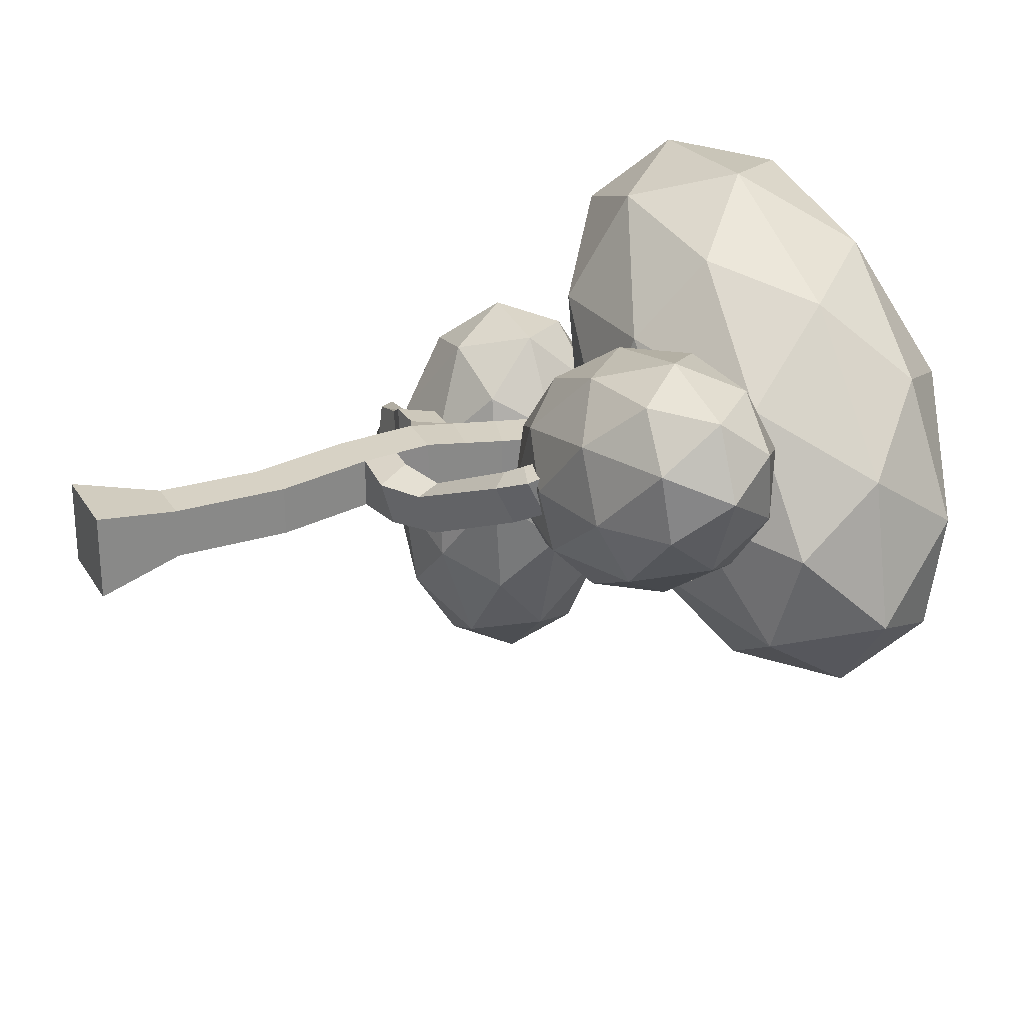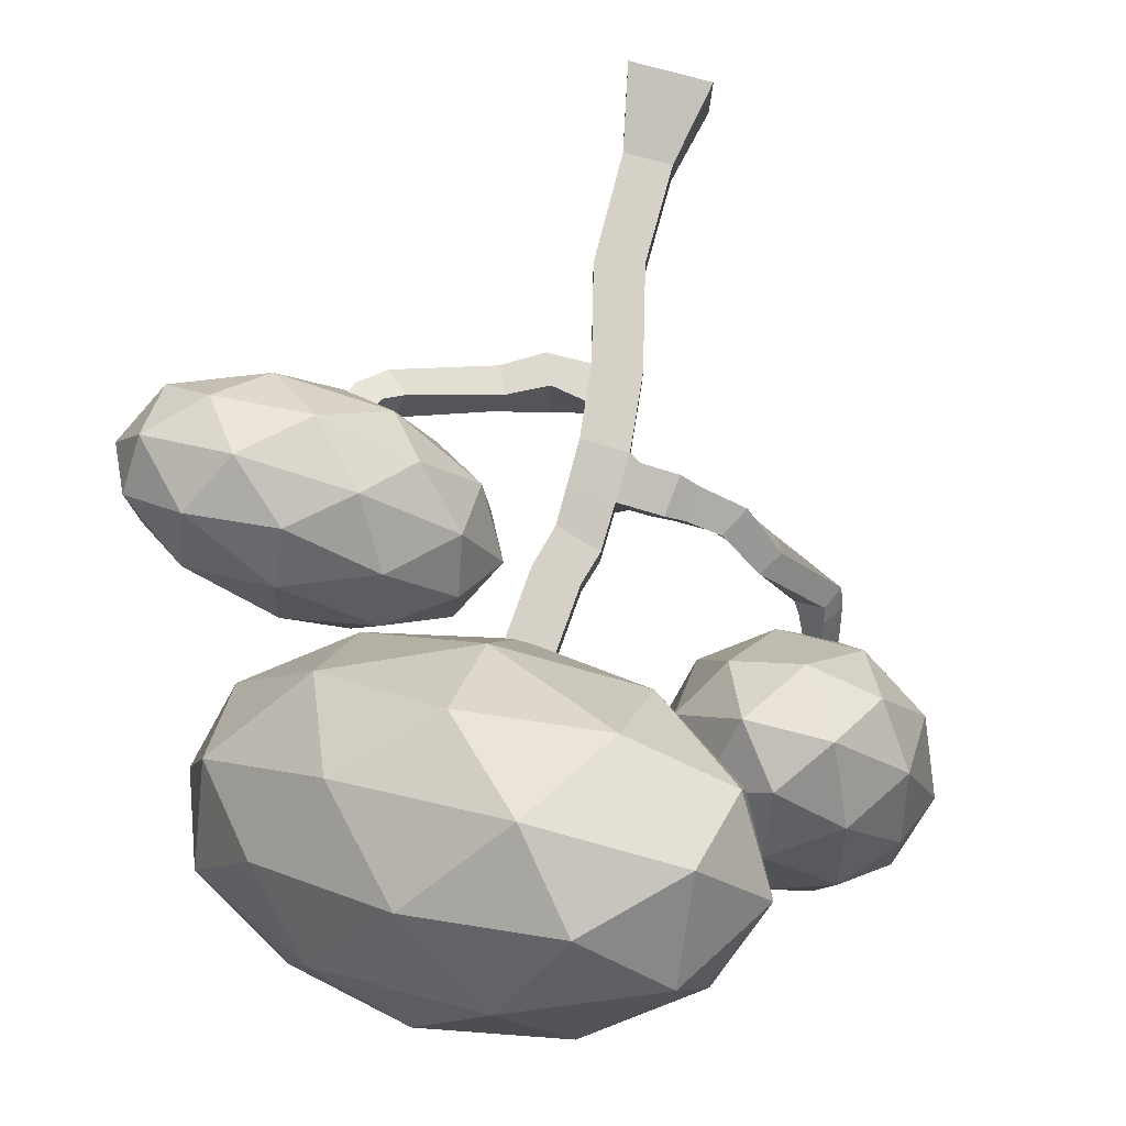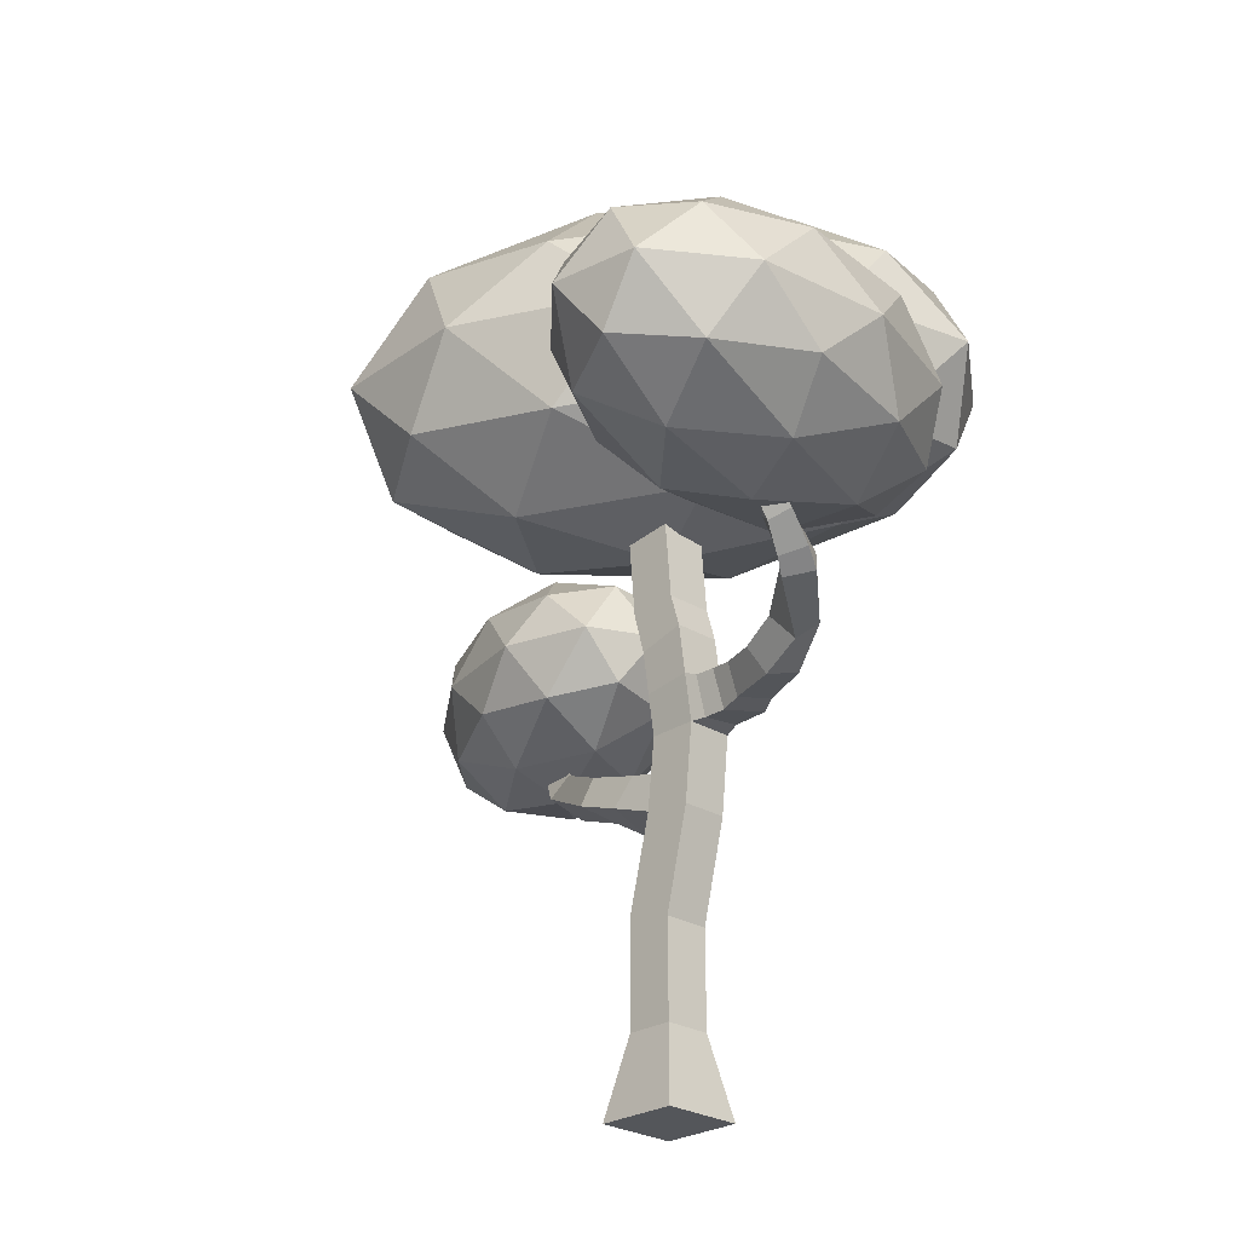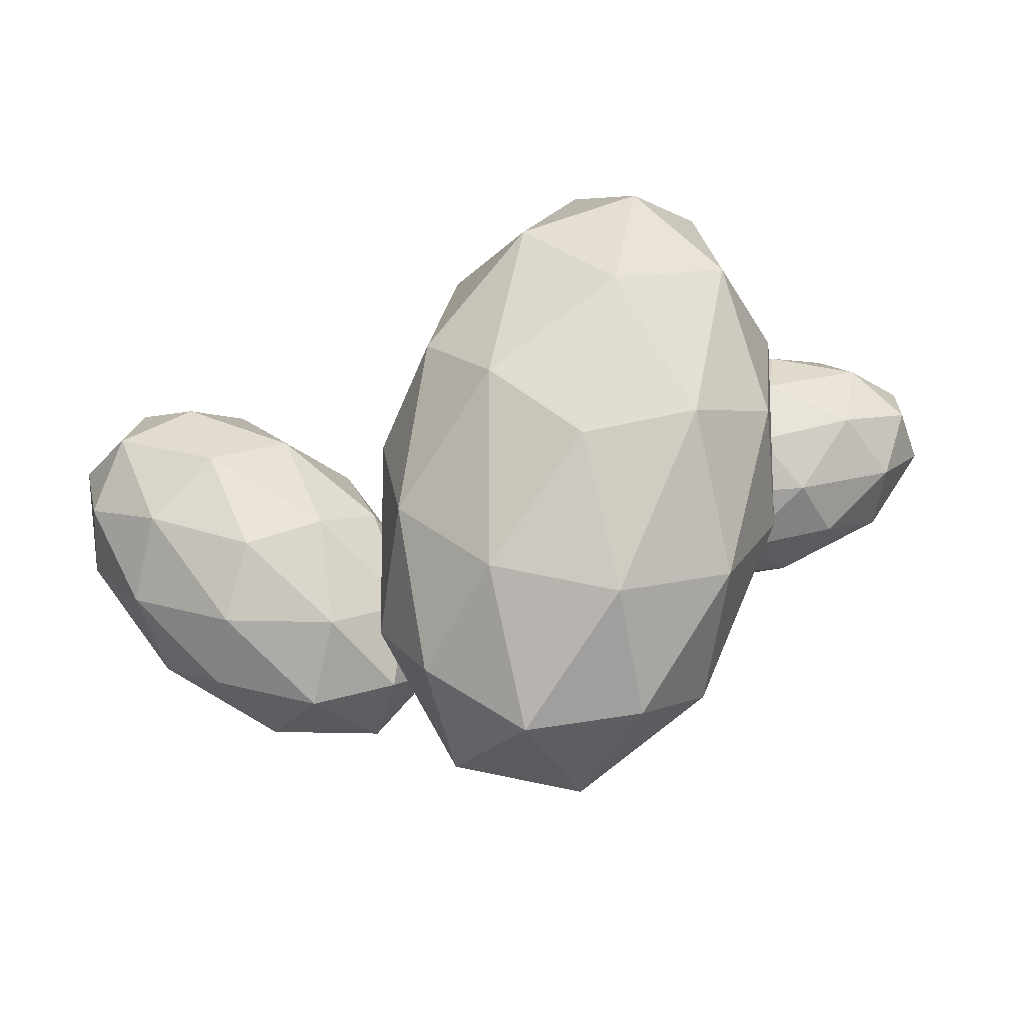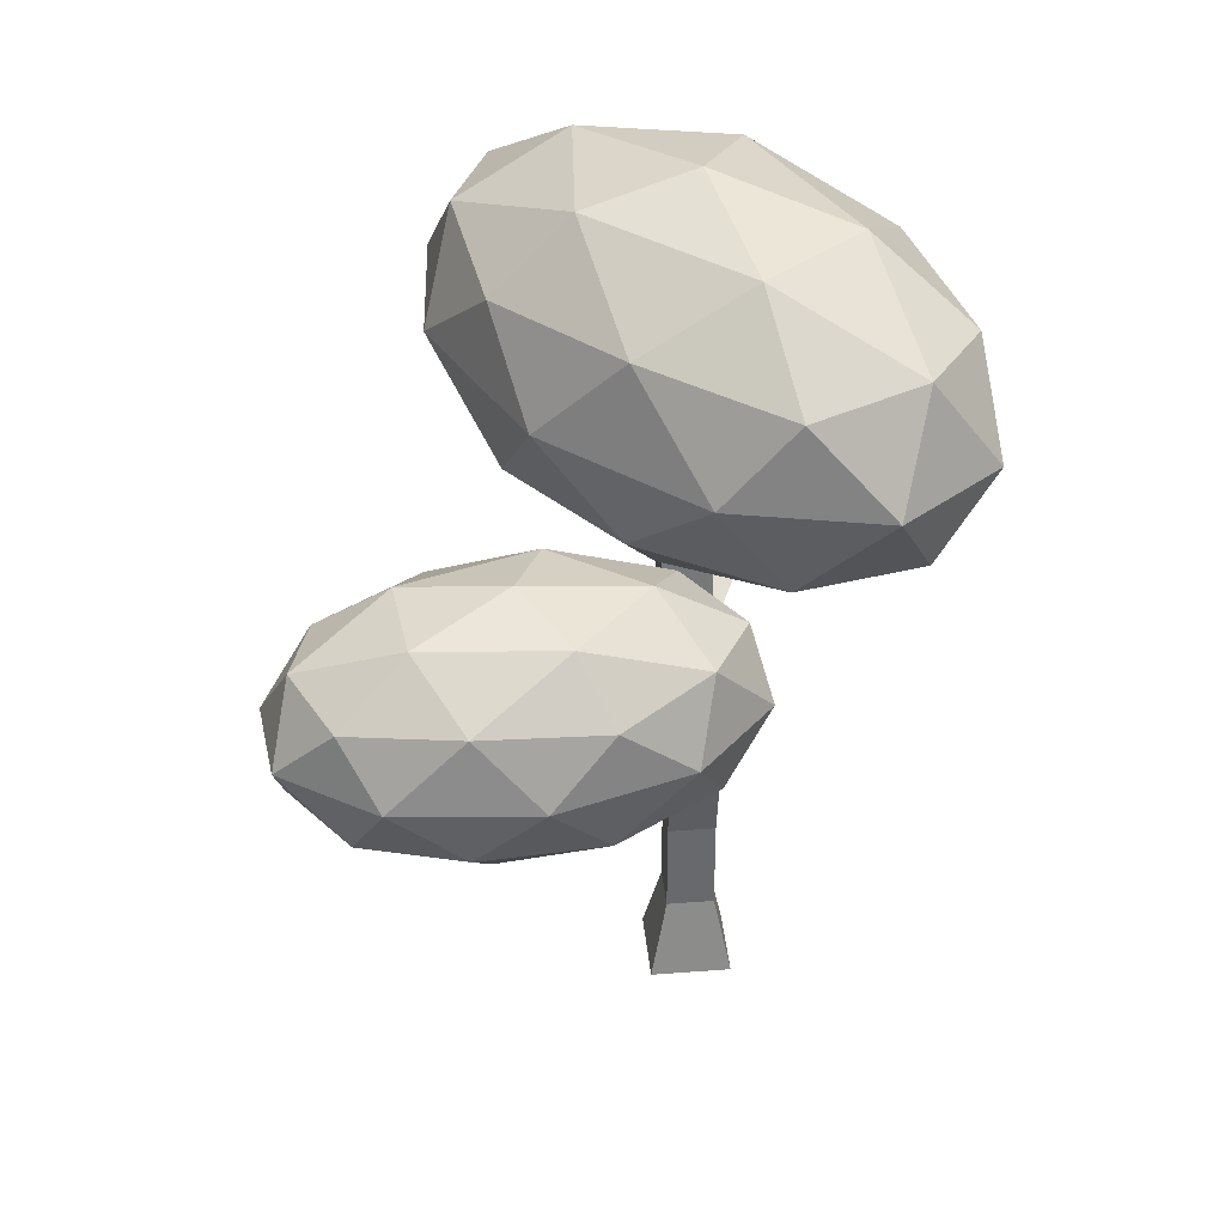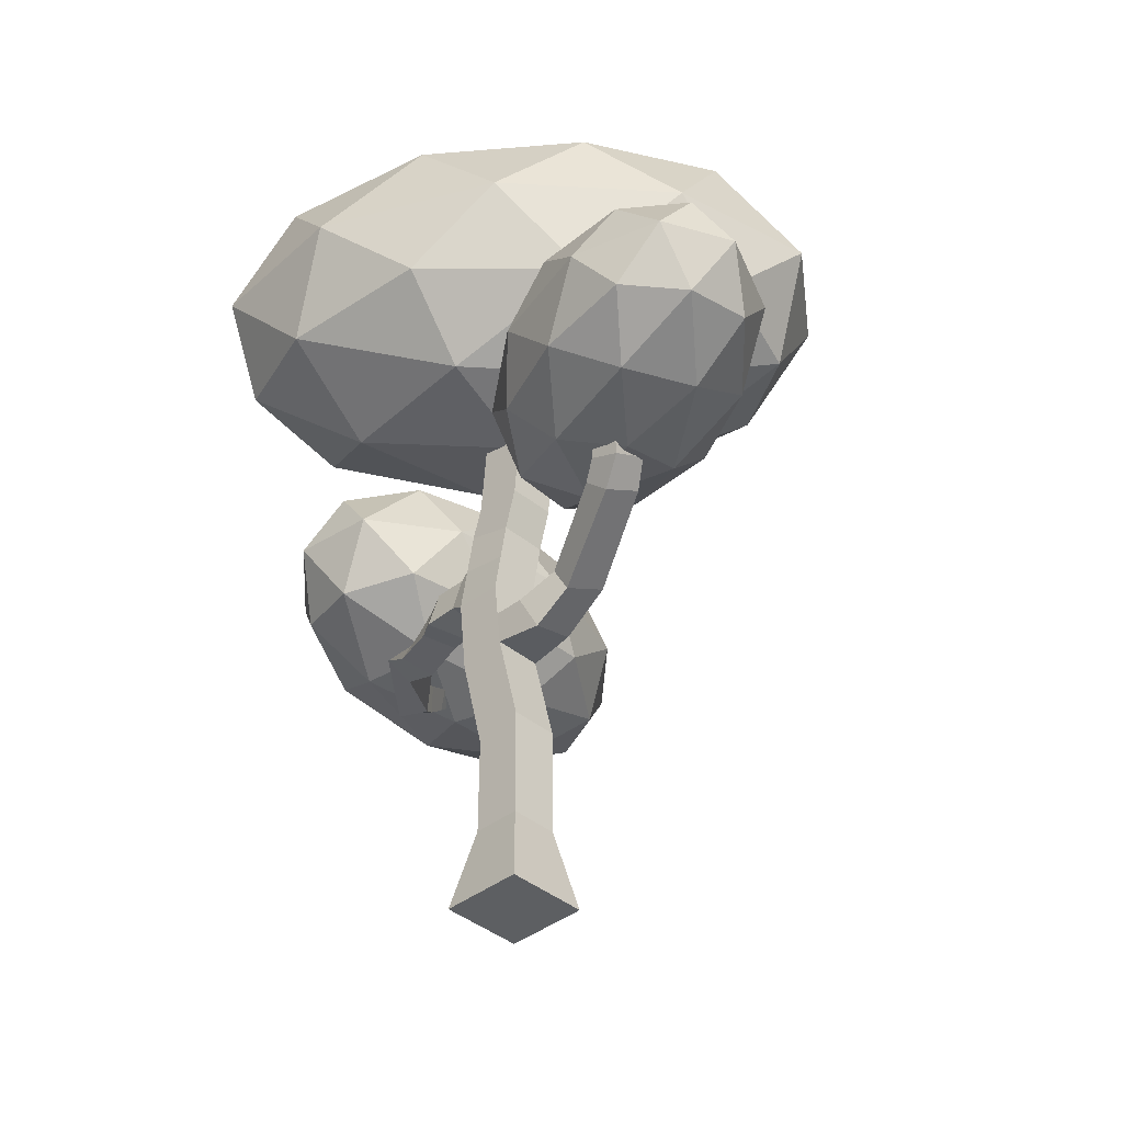
<metadata>
{"format":"obj","ext":"obj","renderer":"f3d","projection":"perspective","resolution":1024,"background":"white","views":[{"elev":27.5,"azim":65.0,"up":"+Z"},{"elev":79.6,"azim":-165.0,"up":"+Z"},{"elev":-25.3,"azim":-134.6,"up":"+Y"},{"elev":74.9,"azim":-41.7,"up":"+Y"},{"elev":38.0,"azim":-95.6,"up":"+Y"},{"elev":-39.5,"azim":44.2,"up":"+Y"}]}
</metadata>
<code>
o tree_large_Icosphere.001
v 0.1517 0.2765 0.04696
v 0.2215 0.3202 0.1311
v 0.08551 0.3202 0.0967
v 0.04094 0.3202 -0.006457
v 0.1494 0.3202 -0.03579
v 0.261 0.3202 0.04924
v 0.154 0.3909 0.1297
v 0.04235 0.3909 0.04469
v 0.08184 0.3909 -0.0372
v 0.2179 0.3909 -0.002775
v 0.2624 0.3909 0.1004
v 0.1517 0.4346 0.04696
v 0.1128 0.2883 0.0762
v 0.1927 0.2883 0.09643
v 0.1538 0.314 0.1257
v 0.257 0.314 0.09777
v 0.216 0.2883 0.0483
v 0.0866 0.2883 0.01556
v 0.0477 0.314 0.0448
v 0.1504 0.2883 -0.001678
v 0.08526 0.314 -0.03308
v 0.2146 0.314 -0.00034
v 0.2578 0.3555 0.1278
v 0.2811 0.3555 0.0797
v 0.1141 0.3555 0.1248
v 0.1941 0.3555 0.1451
v 0.02232 0.3555 0.01422
v 0.04852 0.3555 0.07486
v 0.1093 0.3555 -0.05115
v 0.04554 0.3555 -0.0339
v 0.2549 0.3555 0.01906
v 0.1893 0.3555 -0.03091
v 0.2181 0.3971 0.127
v 0.08875 0.3971 0.09427
v 0.04636 0.3971 -0.003843
v 0.1495 0.3971 -0.03174
v 0.2557 0.3971 0.04913
v 0.153 0.4228 0.0956
v 0.2168 0.4228 0.07836
v 0.08742 0.4228 0.04562
v 0.1106 0.4228 -0.002504
v 0.1906 0.4228 0.01773
v -0.02965 -1.8e-05 0.02897
v -0.0172 0.05999 0.01653
v -0.02965 -1.8e-05 -0.03104
v -0.0172 0.05999 -0.01859
v 0.03036 -1.8e-05 0.02897
v 0.01792 0.05999 0.01653
v 0.03036 -1.8e-05 -0.03104
v 0.01792 0.05999 -0.01859
v -0.0167 0.132 0.01653
v -0.0167 0.132 -0.01859
v 0.01742 0.1404 -0.01859
v 0.01742 0.1404 0.01653
v -0.03448 0.2056 0.01653
v -0.03448 0.2056 -0.01859
v 0.000452 0.2092 -0.01859
v 0.000452 0.2092 0.01653
v -0.04019 0.2622 0.01653
v -0.04019 0.2622 -0.01859
v -0.005086 0.2616 -0.01859
v -0.005086 0.2616 0.01653
v -0.03833 0.3308 0.007564
v -0.03833 0.3308 -0.02755
v -0.004545 0.3213 -0.02755
v -0.004545 0.3213 0.007564
v -0.03113 0.3551 0.007564
v -0.03113 0.3551 -0.02755
v 0.003861 0.3521 -0.02755
v 0.003861 0.3521 0.007564
v -0.02541 0.4221 0.007564
v -0.02541 0.4221 -0.02755
v 0.009579 0.4191 -0.02755
v 0.009579 0.4191 0.007564
v -0.03734 0.2339 -0.01859
v -0.002317 0.2354 -0.01859
v -0.002317 0.2354 0.01653
v -0.03734 0.2339 0.01653
v 0.02953 0.2185 -0.02169
v 0.03247 0.2085 0.01183
v 0.01984 0.2418 -0.01389
v 0.02278 0.2317 0.01963
v 0.07029 0.2338 -0.01403
v 0.06098 0.2256 0.01184
v 0.06043 0.2527 -0.01157
v 0.05111 0.2446 0.0143
v 0.134 0.2659 0.01741
v 0.1282 0.2549 0.04328
v 0.118 0.2801 0.01988
v 0.1122 0.2691 0.04575
v 0.1466 0.2835 0.02584
v 0.1458 0.2711 0.05171
v 0.1263 0.29 0.0283
v 0.1254 0.2776 0.05417
v 0.1549 0.3109 0.0427
v 0.1543 0.3012 0.06292
v 0.139 0.316 0.04463
v 0.1384 0.3063 0.06485
v -0.004815 0.2914 -0.02307
v -0.004815 0.2914 0.01205
v -0.03926 0.2965 0.01205
v -0.03926 0.2965 -0.02307
v -0.04947 0.2669 0.01547
v -0.04947 0.2634 -0.0147
v -0.04866 0.2924 -0.02201
v -0.04866 0.2959 0.008161
v -0.07654 0.2675 0.01409
v -0.06604 0.2639 -0.01419
v -0.06274 0.2929 -0.02076
v -0.07324 0.2965 0.007521
v -0.09097 0.2699 0.005498
v -0.08214 0.267 -0.01829
v -0.07937 0.2913 -0.02381
v -0.0882 0.2943 -2.6e-05
v -0.126 0.2739 -0.006259
v -0.1191 0.2678 -0.03004
v -0.107 0.2892 -0.03557
v -0.114 0.2953 -0.01178
v -0.1563 0.2951 -0.01889
v -0.15 0.281 -0.03595
v -0.1392 0.2964 -0.04865
v -0.1455 0.3105 -0.03159
v -0.2041 0.2968 -0.07518
v -0.1831 0.2957 -0.08458
v -0.1746 0.3144 -0.07495
v -0.1956 0.3155 -0.06555
v -0.2086 0.3082 -0.08705
v -0.1901 0.3043 -0.09552
v -0.1799 0.3197 -0.08684
v -0.1984 0.3236 -0.07838
v -0.2127 0.3266 -0.1062
v -0.1984 0.3198 -0.1133
v -0.1871 0.3304 -0.1061
v -0.2014 0.3372 -0.09897
v -0.2133 0.3469 -0.1276
v -0.2029 0.3381 -0.1334
v -0.1913 0.3442 -0.127
v -0.2017 0.3531 -0.1212
v 0.000359 0.4006 -0.001031
v 0.1797 0.4739 -0.04016
v 0.0234 0.4739 0.136
v -0.1648 0.4739 0.1228
v -0.1247 0.4739 -0.06155
v 0.08818 0.4739 -0.1623
v 0.1255 0.5926 0.05949
v -0.08746 0.5926 0.1602
v -0.179 0.5926 0.0381
v -0.02268 0.5926 -0.1381
v 0.1655 0.5926 -0.1249
v 0.000359 0.6659 -0.001031
v 0.0139 0.4204 0.07952
v 0.1058 0.4204 -0.02403
v 0.1193 0.4635 0.05652
v 0.1574 0.4635 -0.1188
v 0.05198 0.4204 -0.0958
v -0.09671 0.4204 0.07176
v -0.08316 0.4635 0.1523
v -0.07317 0.4204 -0.0366
v -0.1702 0.4635 0.03619
v -0.02156 0.4635 -0.1314
v 0.2029 0.5333 -0.09682
v 0.149 0.5333 -0.1686
v 0.08744 0.5333 0.1151
v 0.1793 0.5333 0.01154
v -0.1483 0.5333 0.1665
v -0.03772 0.5333 0.1743
v -0.1786 0.5333 -0.0136
v -0.2021 0.5333 0.09476
v 0.03843 0.5333 -0.1764
v -0.08672 0.5333 -0.1172
v 0.171 0.603 -0.03825
v 0.02227 0.603 0.1293
v -0.1567 0.603 0.1167
v -0.1186 0.603 -0.05858
v 0.08388 0.603 -0.1544
v 0.07389 0.6461 0.03454
v 0.09742 0.6461 -0.07382
v -0.05126 0.6461 0.09374
v -0.1051 0.6461 0.02197
v -0.01319 0.6461 -0.08159
v -0.2057 0.3236 -0.1353
v -0.2456 0.3749 -0.01345
v -0.2964 0.3749 -0.1699
v -0.2219 0.3749 -0.2786
v -0.125 0.3749 -0.1893
v -0.1396 0.3749 -0.02542
v -0.2864 0.4577 -0.08137
v -0.2718 0.4577 -0.2452
v -0.1659 0.4577 -0.2572
v -0.115 0.4577 -0.1007
v -0.1895 0.4577 0.00792
v -0.2057 0.509 -0.1353
v -0.259 0.3375 -0.1556
v -0.2291 0.3375 -0.06369
v -0.2824 0.3676 -0.08401
v -0.1903 0.3676 0.000909
v -0.1669 0.3375 -0.07073
v -0.2152 0.3375 -0.2195
v -0.2685 0.3676 -0.2398
v -0.1583 0.3375 -0.167
v -0.1678 0.3676 -0.2512
v -0.1195 0.3676 -0.1024
v -0.2196 0.4163 0.02051
v -0.1574 0.4163 0.01347
v -0.3064 0.4163 -0.1239
v -0.2766 0.4163 -0.03197
v -0.2541 0.4163 -0.2841
v -0.2978 0.4163 -0.2202
v -0.1349 0.4163 -0.2387
v -0.1918 0.4163 -0.2912
v -0.1136 0.4163 -0.0504
v -0.105 0.4163 -0.1467
v -0.2436 0.465 -0.01941
v -0.292 0.465 -0.1682
v -0.2211 0.465 -0.2716
v -0.129 0.465 -0.1866
v -0.1429 0.465 -0.0308
v -0.2531 0.4951 -0.1036
v -0.1962 0.4951 -0.05113
v -0.2445 0.4951 -0.1999
v -0.1823 0.4951 -0.207
v -0.1524 0.4951 -0.115
f 1 14 13
f 2 14 16
f 1 13 18
f 1 18 20
f 1 20 17
f 2 16 23
f 3 15 25
f 4 19 27
f 5 21 29
f 6 22 31
f 2 23 26
f 3 25 28
f 4 27 30
f 5 29 32
f 6 31 24
f 7 33 38
f 8 34 40
f 9 35 41
f 10 36 42
f 11 37 39
f 39 42 12
f 39 37 42
f 37 10 42
f 42 41 12
f 42 36 41
f 36 9 41
f 41 40 12
f 41 35 40
f 35 8 40
f 40 38 12
f 40 34 38
f 34 7 38
f 38 39 12
f 38 33 39
f 33 11 39
f 24 37 11
f 24 31 37
f 31 10 37
f 32 36 10
f 32 29 36
f 29 9 36
f 30 35 9
f 30 27 35
f 27 8 35
f 28 34 8
f 28 25 34
f 25 7 34
f 26 33 7
f 26 23 33
f 23 11 33
f 31 32 10
f 31 22 32
f 22 5 32
f 29 30 9
f 29 21 30
f 21 4 30
f 27 28 8
f 27 19 28
f 19 3 28
f 25 26 7
f 25 15 26
f 15 2 26
f 23 24 11
f 23 16 24
f 16 6 24
f 17 22 6
f 17 20 22
f 20 5 22
f 20 21 5
f 20 18 21
f 18 4 21
f 18 19 4
f 18 13 19
f 13 3 19
f 16 17 6
f 16 14 17
f 14 1 17
f 13 15 3
f 13 14 15
f 14 2 15
f 43 44 46 45
f 45 46 50 49
f 49 50 48 47
f 47 48 44 43
f 45 49 47 43
f 48 50 53 54
f 51 54 58 55
f 46 44 51 52
f 44 48 54 51
f 50 46 52 53
f 76 75 60 61
f 53 52 56 57
f 54 53 57 58
f 52 51 55 56
f 100 99 65 66
f 77 76 61 62
f 75 78 59 60
f 78 77 62 59
f 63 66 70 67
f 102 101 63 64
f 101 100 66 63
f 99 102 64 65
f 70 69 73 74
f 65 64 68 69
f 66 65 69 70
f 64 63 67 68
f 73 72 71 74
f 68 67 71 72
f 67 70 74 71
f 69 68 72 73
f 55 58 77 78
f 56 55 78 75
f 77 58 80 82
f 57 56 75 76
f 81 82 86 85
f 58 57 79 80
f 57 76 81 79
f 76 77 82 81
f 86 84 88 90
f 79 81 85 83
f 82 80 84 86
f 80 79 83 84
f 88 87 91 92
f 84 83 87 88
f 85 86 90 89
f 83 85 89 87
f 93 94 98 97
f 89 90 94 93
f 87 89 93 91
f 90 88 92 94
f 96 95 97 98
f 91 93 97 95
f 94 92 96 98
f 92 91 95 96
f 61 60 102 99
f 59 62 100 101
f 102 60 104 105
f 62 61 99 100
f 105 104 108 109
f 60 59 103 104
f 101 102 105 106
f 59 101 106 103
f 107 110 114 111
f 103 106 110 107
f 104 103 107 108
f 106 105 109 110
f 114 113 117 118
f 108 107 111 112
f 110 109 113 114
f 109 108 112 113
f 115 118 122 119
f 113 112 116 117
f 111 114 118 115
f 112 111 115 116
f 119 122 126 123
f 116 115 119 120
f 118 117 121 122
f 117 116 120 121
f 126 125 129 130
f 120 119 123 124
f 122 121 125 126
f 121 120 124 125
f 127 130 134 131
f 125 124 128 129
f 123 126 130 127
f 124 123 127 128
f 132 131 135 136
f 128 127 131 132
f 130 129 133 134
f 129 128 132 133
f 136 135 138 137
f 134 133 137 138
f 133 132 136 137
f 131 134 138 135
f 139 152 151
f 140 152 154
f 139 151 156
f 139 156 158
f 139 158 155
f 140 154 161
f 141 153 163
f 142 157 165
f 143 159 167
f 144 160 169
f 140 161 164
f 141 163 166
f 142 165 168
f 143 167 170
f 144 169 162
f 145 171 176
f 146 172 178
f 147 173 179
f 148 174 180
f 149 175 177
f 177 180 150
f 177 175 180
f 175 148 180
f 180 179 150
f 180 174 179
f 174 147 179
f 179 178 150
f 179 173 178
f 173 146 178
f 178 176 150
f 178 172 176
f 172 145 176
f 176 177 150
f 176 171 177
f 171 149 177
f 162 175 149
f 162 169 175
f 169 148 175
f 170 174 148
f 170 167 174
f 167 147 174
f 168 173 147
f 168 165 173
f 165 146 173
f 166 172 146
f 166 163 172
f 163 145 172
f 164 171 145
f 164 161 171
f 161 149 171
f 169 170 148
f 169 160 170
f 160 143 170
f 167 168 147
f 167 159 168
f 159 142 168
f 165 166 146
f 165 157 166
f 157 141 166
f 163 164 145
f 163 153 164
f 153 140 164
f 161 162 149
f 161 154 162
f 154 144 162
f 155 160 144
f 155 158 160
f 158 143 160
f 158 159 143
f 158 156 159
f 156 142 159
f 156 157 142
f 156 151 157
f 151 141 157
f 154 155 144
f 154 152 155
f 152 139 155
f 151 153 141
f 151 152 153
f 152 140 153
f 181 194 193
f 182 194 196
f 181 193 198
f 181 198 200
f 181 200 197
f 182 196 203
f 183 195 205
f 184 199 207
f 185 201 209
f 186 202 211
f 182 203 206
f 183 205 208
f 184 207 210
f 185 209 212
f 186 211 204
f 187 213 218
f 188 214 220
f 189 215 221
f 190 216 222
f 191 217 219
f 219 222 192
f 219 217 222
f 217 190 222
f 222 221 192
f 222 216 221
f 216 189 221
f 221 220 192
f 221 215 220
f 215 188 220
f 220 218 192
f 220 214 218
f 214 187 218
f 218 219 192
f 218 213 219
f 213 191 219
f 204 217 191
f 204 211 217
f 211 190 217
f 212 216 190
f 212 209 216
f 209 189 216
f 210 215 189
f 210 207 215
f 207 188 215
f 208 214 188
f 208 205 214
f 205 187 214
f 206 213 187
f 206 203 213
f 203 191 213
f 211 212 190
f 211 202 212
f 202 185 212
f 209 210 189
f 209 201 210
f 201 184 210
f 207 208 188
f 207 199 208
f 199 183 208
f 205 206 187
f 205 195 206
f 195 182 206
f 203 204 191
f 203 196 204
f 196 186 204
f 197 202 186
f 197 200 202
f 200 185 202
f 200 201 185
f 200 198 201
f 198 184 201
f 198 199 184
f 198 193 199
f 193 183 199
f 196 197 186
f 196 194 197
f 194 181 197
f 193 195 183
f 193 194 195
f 194 182 195

</code>
